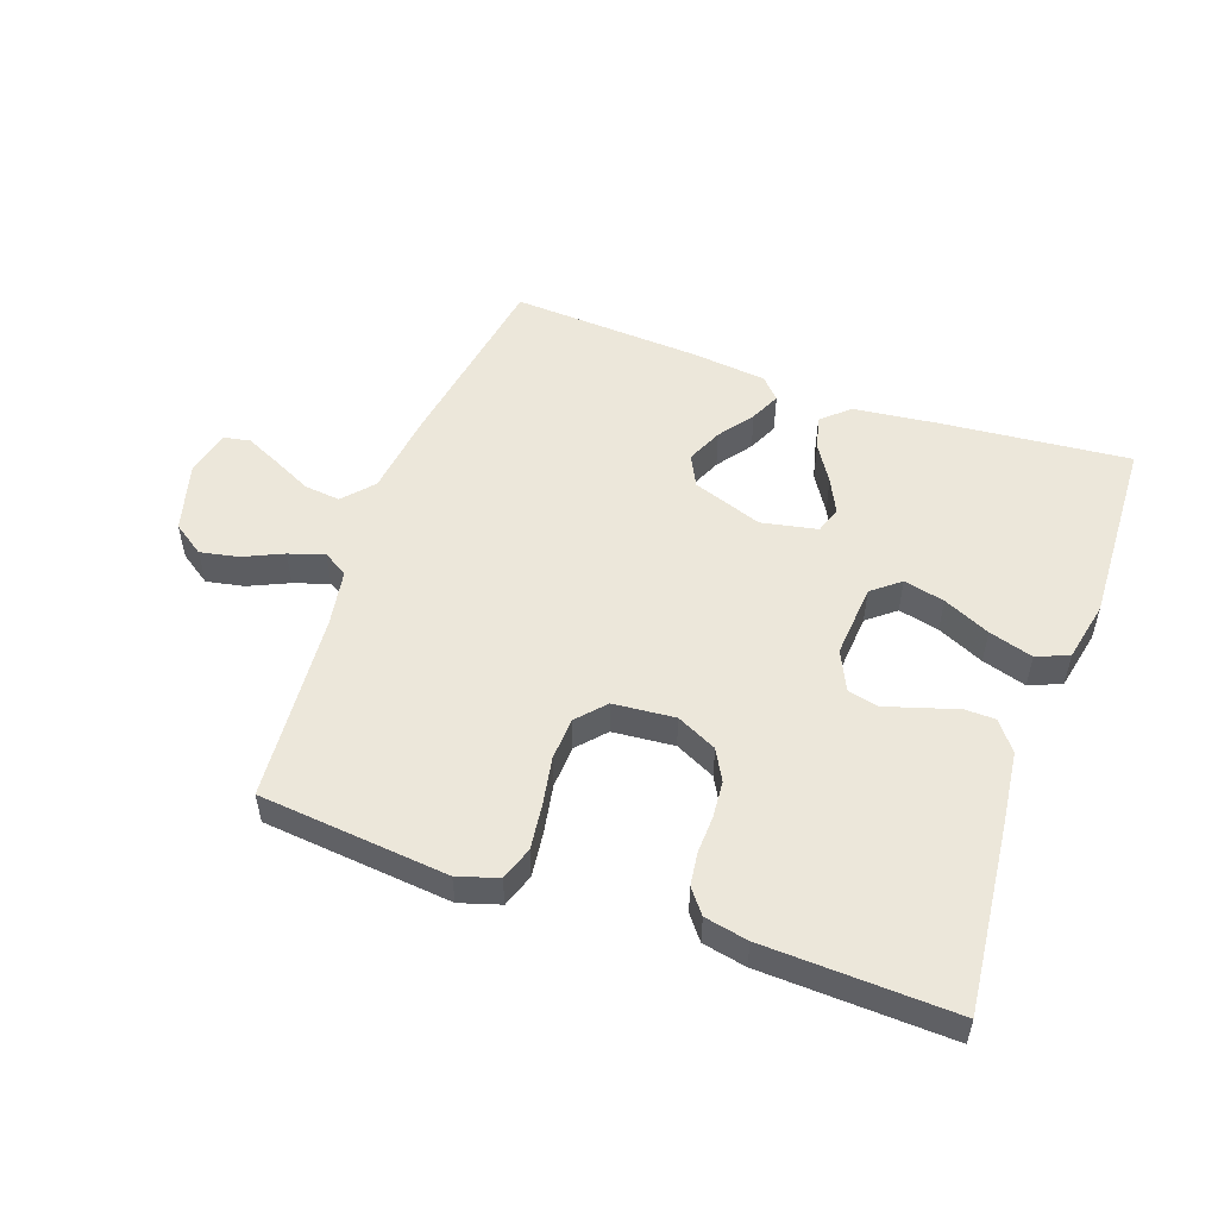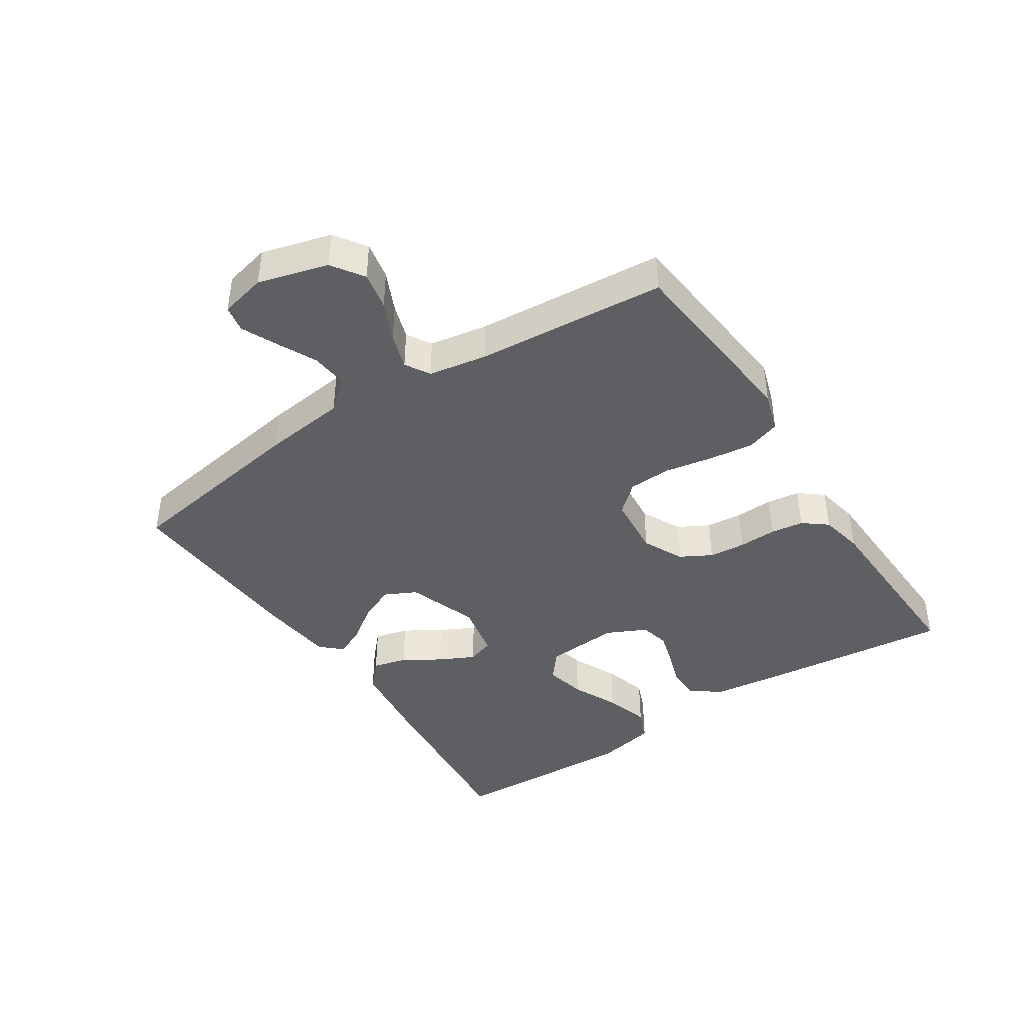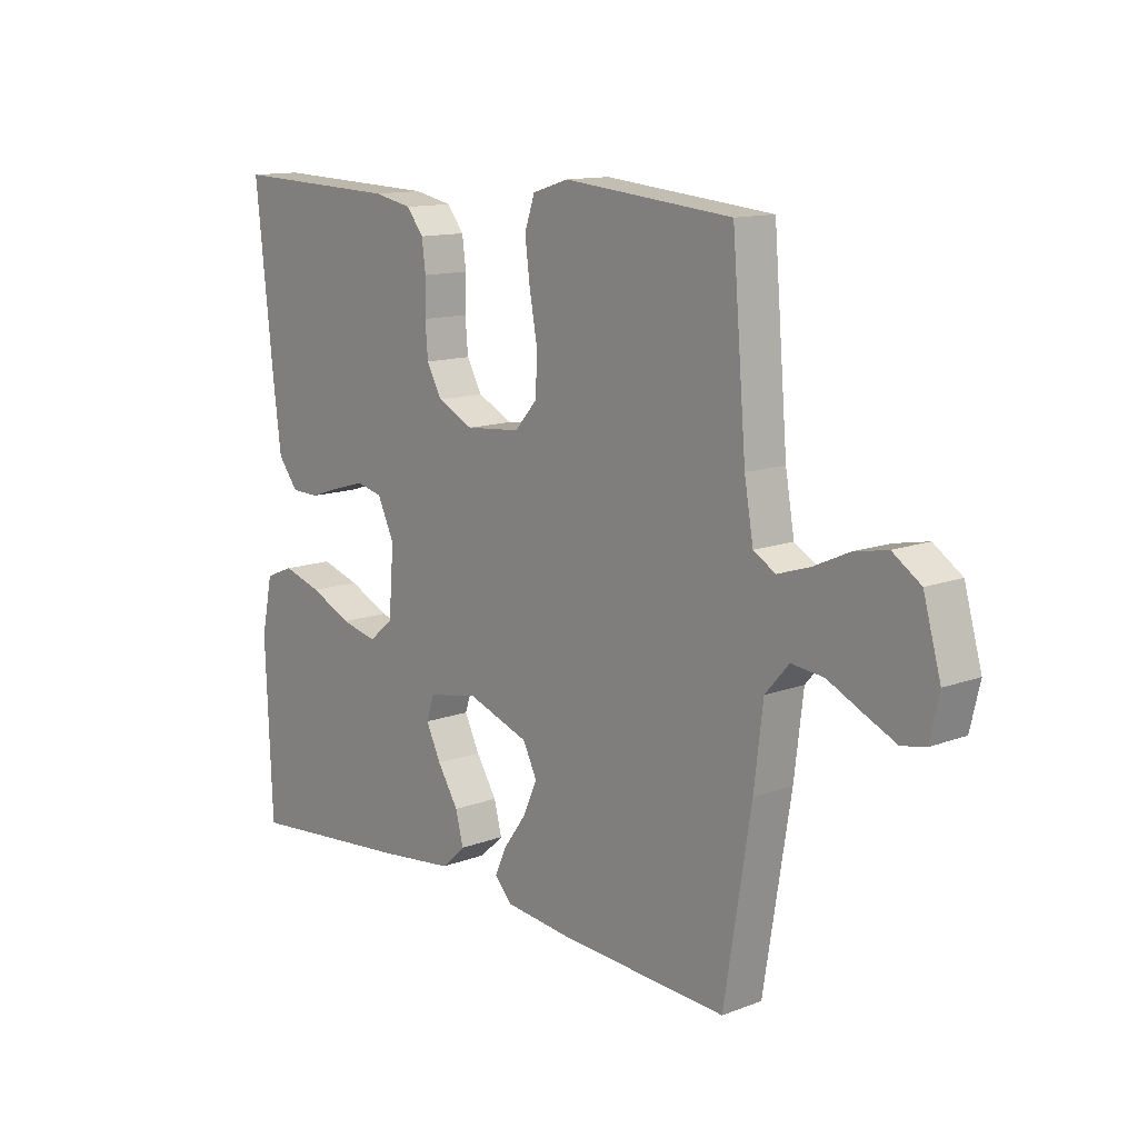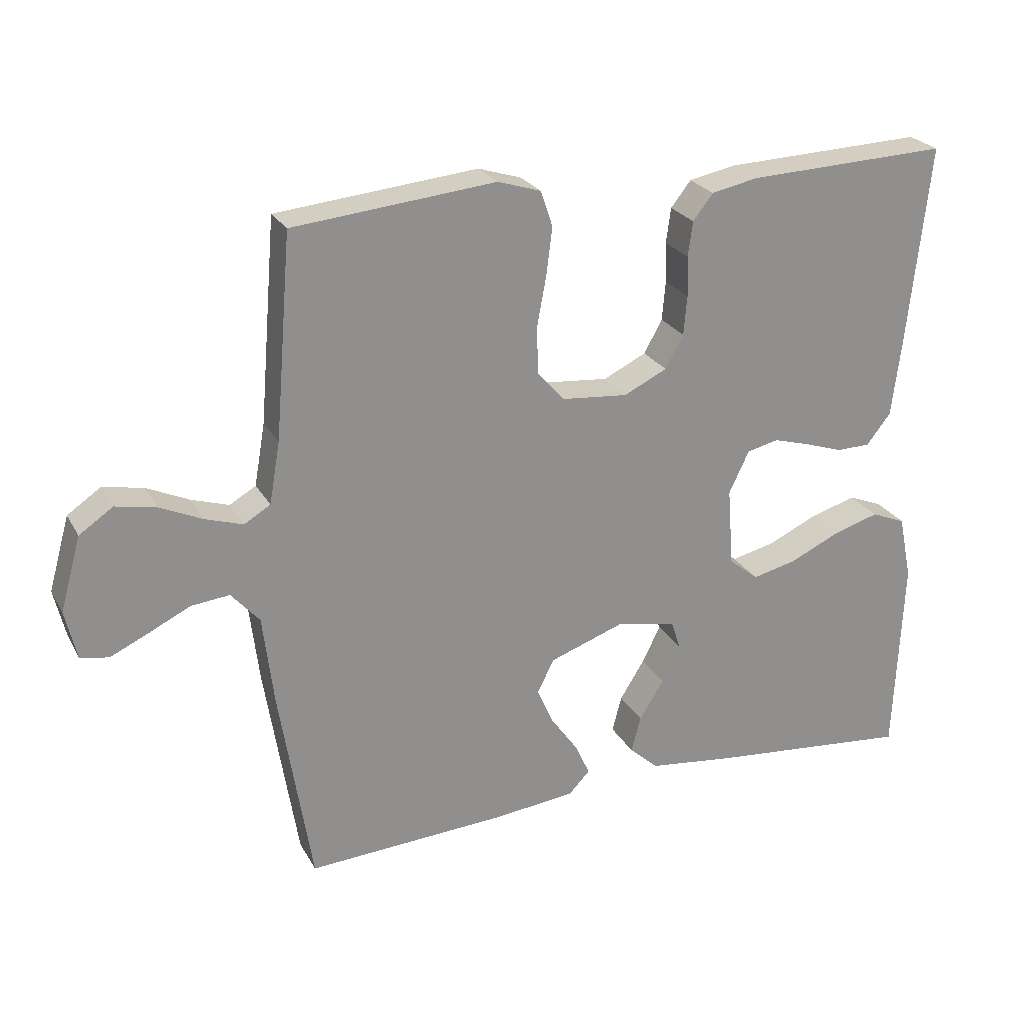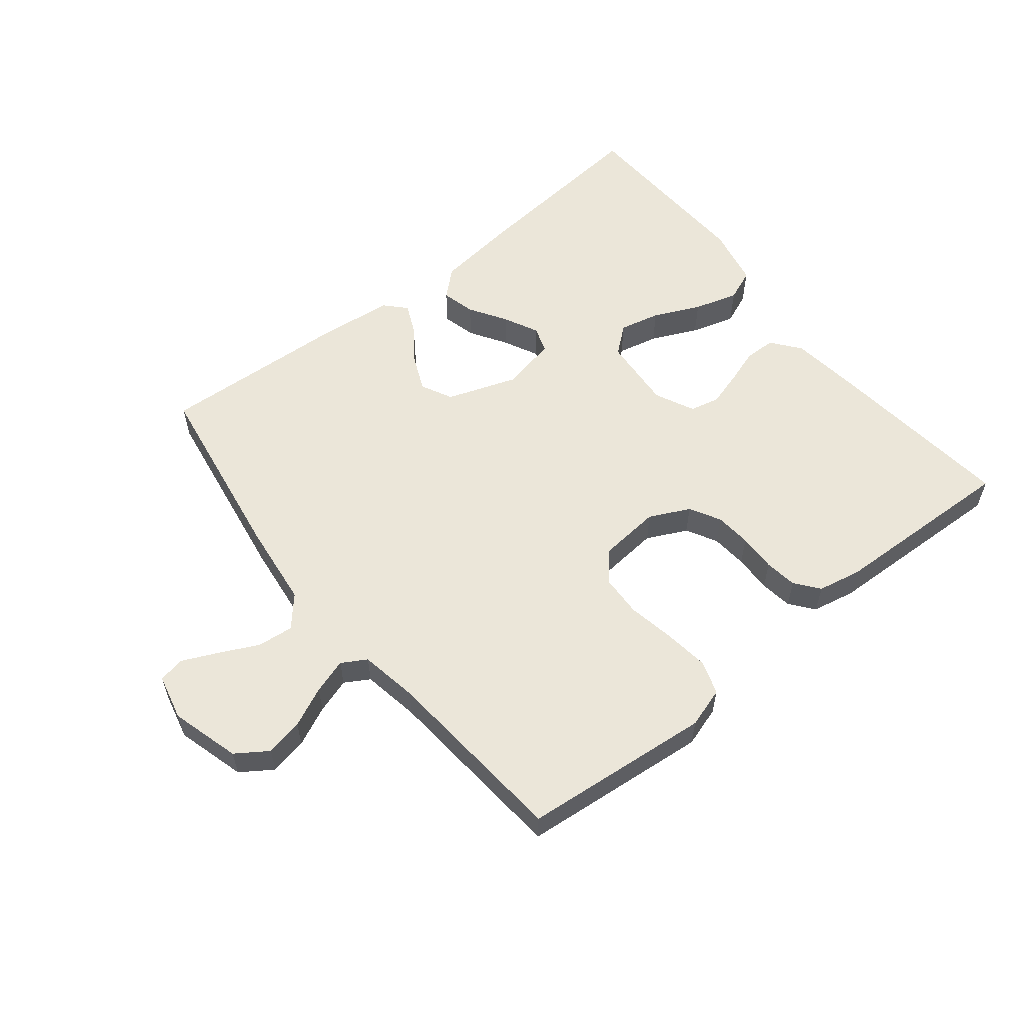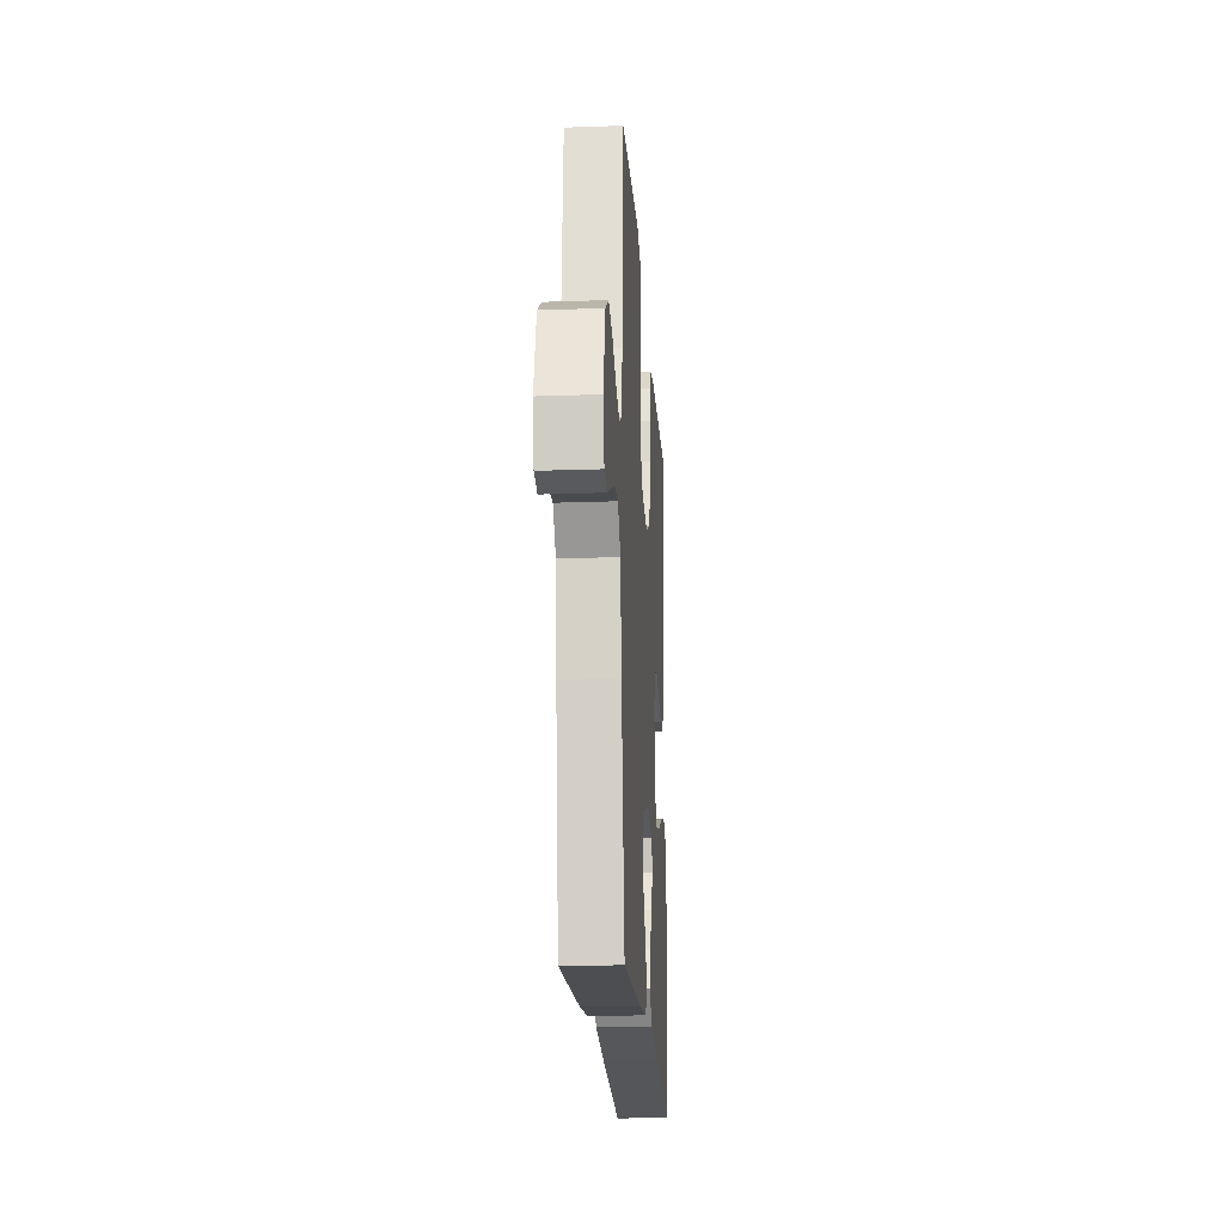
<metadata>
{"format":"obj","ext":"obj","renderer":"f3d","projection":"perspective","resolution":1024,"background":"white","views":[{"elev":52.5,"azim":19.7,"up":"+Y"},{"elev":-41.9,"azim":-56.7,"up":"+Y"},{"elev":12.8,"azim":-130.8,"up":"+Z"},{"elev":24.7,"azim":-22.9,"up":"+Z"},{"elev":57.4,"azim":-38.7,"up":"+Y"},{"elev":-19.8,"azim":-86.3,"up":"+Z"}]}
</metadata>
<code>
v -0.5 0.07 -0.5
v -0.548 0.07 -0.2
v -0.564 0.07 -0.067
v -0.606 0.07 -0.019
v -0.663 0.07 -0.025
v -0.725 0.07 -0.055
v -0.781 0.07 -0.081
v -0.823 0.07 -0.073
v -0.84 0.07 0
v -0.809 0.07 0.11
v -0.759 0.07 0.144
v -0.699 0.07 0.132
v -0.636 0.07 0.103
v -0.58 0.07 0.085
v -0.541 0.07 0.108
v -0.525 0.07 0.2
v -0.5 0.07 0.5
v -0.2 0.07 0.529
v -0.136 0.07 0.509
v -0.118 0.07 0.456
v -0.127 0.07 0.385
v -0.141 0.07 0.309
v -0.138 0.07 0.241
v -0.098 0.07 0.196
v 0 0.07 0.187
v 0.064 0.07 0.218
v 0.091 0.07 0.267
v 0.096 0.07 0.325
v 0.094 0.07 0.385
v 0.101 0.07 0.437
v 0.131 0.07 0.475
v 0.2 0.07 0.489
v 0.5 0.07 0.5
v 0.468 0.07 0.2
v 0.454 0.07 0.086
v 0.418 0.07 0.04
v 0.368 0.07 0.039
v 0.311 0.07 0.058
v 0.256 0.07 0.074
v 0.209 0.07 0.063
v 0.179 0.07 0
v 0.188 0.07 -0.117
v 0.232 0.07 -0.153
v 0.297 0.07 -0.138
v 0.371 0.07 -0.104
v 0.441 0.07 -0.083
v 0.492 0.07 -0.104
v 0.512 0.07 -0.2
v 0.5 0.07 -0.5
v 0.2 0.07 -0.471
v 0.068 0.07 -0.455
v 0.025 0.07 -0.416
v 0.039 0.07 -0.362
v 0.076 0.07 -0.303
v 0.103 0.07 -0.248
v 0.089 0.07 -0.206
v 0 0.07 -0.188
v -0.111 0.07 -0.227
v -0.136 0.07 -0.277
v -0.111 0.07 -0.334
v -0.071 0.07 -0.389
v -0.049 0.07 -0.437
v -0.08 0.07 -0.47
v -0.2 0.07 -0.483
v -0.5 0 -0.5
v -0.548 0 -0.2
v -0.564 0 -0.067
v -0.606 0 -0.019
v -0.663 0 -0.025
v -0.725 0 -0.055
v -0.781 0 -0.081
v -0.823 0 -0.073
v -0.84 0 0
v -0.809 0 0.11
v -0.759 0 0.144
v -0.699 0 0.132
v -0.636 0 0.103
v -0.58 0 0.085
v -0.541 0 0.108
v -0.525 0 0.2
v -0.5 0 0.5
v -0.2 0 0.529
v -0.136 0 0.509
v -0.118 0 0.456
v -0.127 0 0.385
v -0.141 0 0.309
v -0.138 0 0.241
v -0.098 0 0.196
v 0 0 0.187
v 0.064 0 0.218
v 0.091 0 0.267
v 0.096 0 0.325
v 0.094 0 0.385
v 0.101 0 0.437
v 0.131 0 0.475
v 0.2 0 0.489
v 0.5 0 0.5
v 0.468 0 0.2
v 0.454 0 0.086
v 0.418 0 0.04
v 0.368 0 0.039
v 0.311 0 0.058
v 0.256 0 0.074
v 0.209 0 0.063
v 0.179 0 0
v 0.188 0 -0.117
v 0.232 0 -0.153
v 0.297 0 -0.138
v 0.371 0 -0.104
v 0.441 0 -0.083
v 0.492 0 -0.104
v 0.512 0 -0.2
v 0.5 0 -0.5
v 0.2 0 -0.471
v 0.068 0 -0.455
v 0.025 0 -0.416
v 0.039 0 -0.362
v 0.076 0 -0.303
v 0.103 0 -0.248
v 0.089 0 -0.206
v 0 0 -0.188
v -0.111 0 -0.227
v -0.136 0 -0.277
v -0.111 0 -0.334
v -0.071 0 -0.389
v -0.049 0 -0.437
v -0.08 0 -0.47
v -0.2 0 -0.483
f 60 61 62 63
f 59 60 63 64
f 51 52 53 54
f 51 54 55
f 50 51 55
f 49 50 55 56
f 47 48 49 56
f 44 45 46 47
f 43 44 47 56
f 35 36 37 38
f 35 38 39
f 34 35 39
f 33 34 39 40
f 31 32 33 40
f 28 29 30 31
f 27 28 31 40
f 19 20 21 22
f 17 18 19 22
f 16 17 22 23
f 15 16 23 24
f 10 11 12 13
f 10 13 14
f 9 10 14
f 8 9 14
f 5 6 7 8
f 5 8 14 15
f 64 1 2 3
f 59 64 3
f 58 59 3 4
f 57 58 4
f 42 43 56 57
f 41 42 57 4
f 26 27 40 41
f 25 26 41
f 25 41 4
f 15 24 25
f 4 5 15 25
f 127 126 125 124
f 128 127 124 123
f 118 117 116 115
f 119 118 115
f 119 115 114
f 120 119 114 113
f 120 113 112 111
f 111 110 109 108
f 120 111 108 107
f 102 101 100 99
f 103 102 99
f 103 99 98
f 104 103 98 97
f 104 97 96 95
f 95 94 93 92
f 104 95 92 91
f 86 85 84 83
f 86 83 82 81
f 87 86 81 80
f 88 87 80 79
f 77 76 75 74
f 78 77 74
f 78 74 73
f 78 73 72
f 72 71 70 69
f 79 78 72 69
f 67 66 65 128
f 67 128 123
f 68 67 123 122
f 68 122 121
f 121 120 107 106
f 68 121 106 105
f 105 104 91 90
f 105 90 89
f 68 105 89
f 89 88 79
f 89 79 69 68
f 1 65 66 2
f 2 66 67 3
f 3 67 68 4
f 4 68 69 5
f 5 69 70 6
f 6 70 71 7
f 7 71 72 8
f 8 72 73 9
f 9 73 74 10
f 10 74 75 11
f 11 75 76 12
f 12 76 77 13
f 13 77 78 14
f 14 78 79 15
f 15 79 80 16
f 16 80 81 17
f 17 81 82 18
f 18 82 83 19
f 19 83 84 20
f 20 84 85 21
f 21 85 86 22
f 22 86 87 23
f 23 87 88 24
f 24 88 89 25
f 25 89 90 26
f 26 90 91 27
f 27 91 92 28
f 28 92 93 29
f 29 93 94 30
f 30 94 95 31
f 31 95 96 32
f 32 96 97 33
f 33 97 98 34
f 34 98 99 35
f 35 99 100 36
f 36 100 101 37
f 37 101 102 38
f 38 102 103 39
f 39 103 104 40
f 40 104 105 41
f 41 105 106 42
f 42 106 107 43
f 43 107 108 44
f 44 108 109 45
f 45 109 110 46
f 46 110 111 47
f 47 111 112 48
f 48 112 113 49
f 49 113 114 50
f 50 114 115 51
f 51 115 116 52
f 52 116 117 53
f 53 117 118 54
f 54 118 119 55
f 55 119 120 56
f 56 120 121 57
f 57 121 122 58
f 58 122 123 59
f 59 123 124 60
f 60 124 125 61
f 61 125 126 62
f 62 126 127 63
f 63 127 128 64
f 64 128 65 1

</code>
